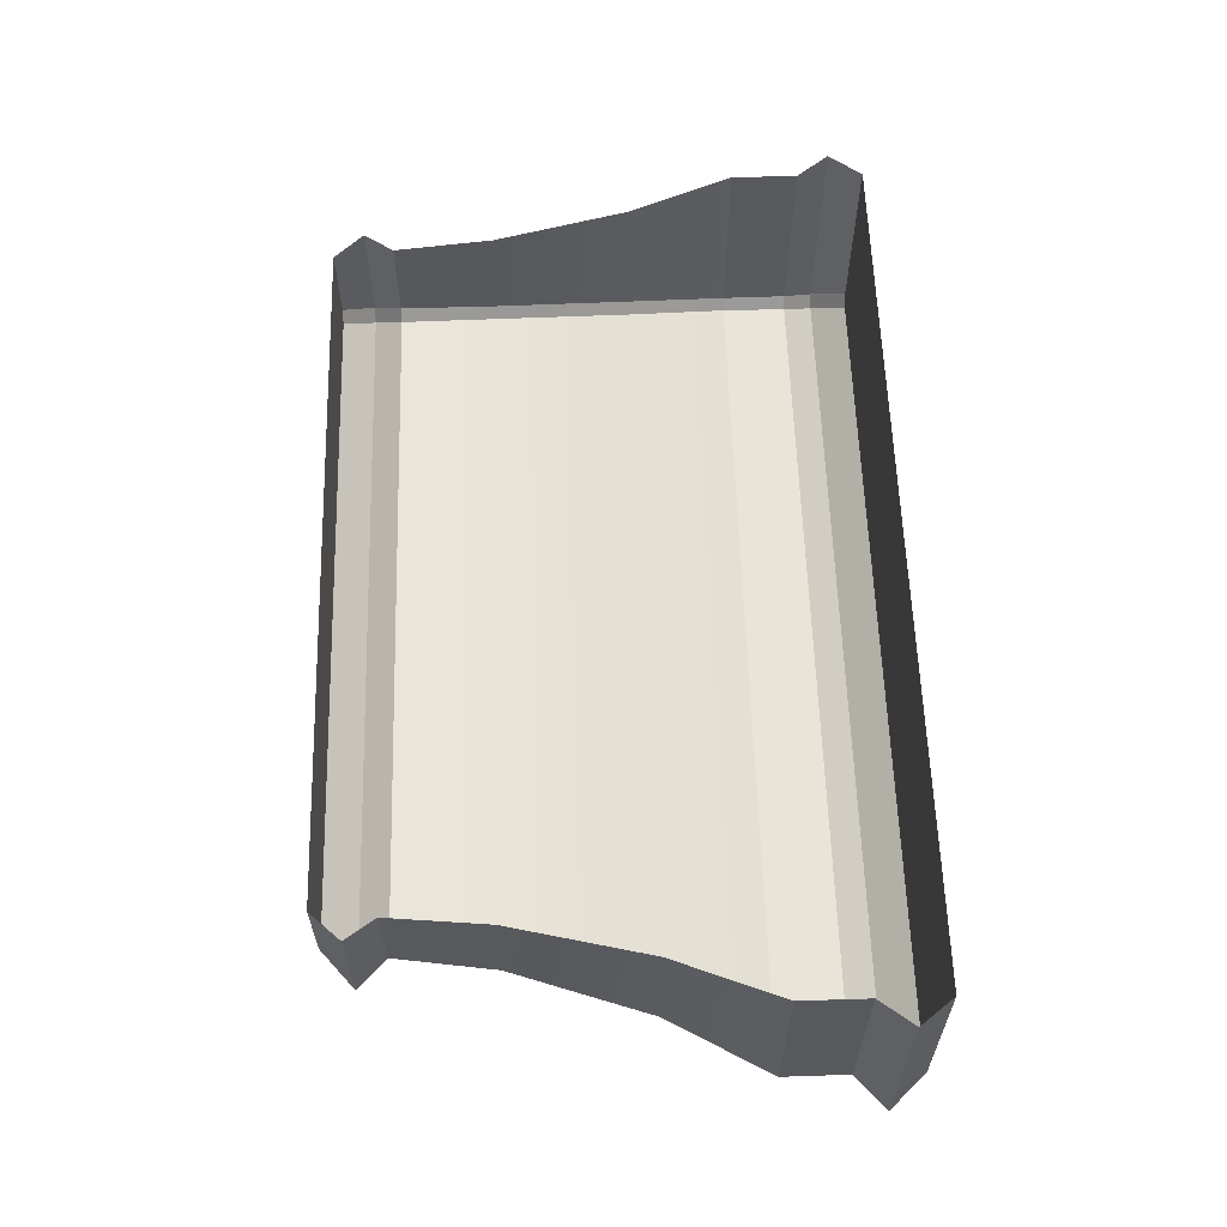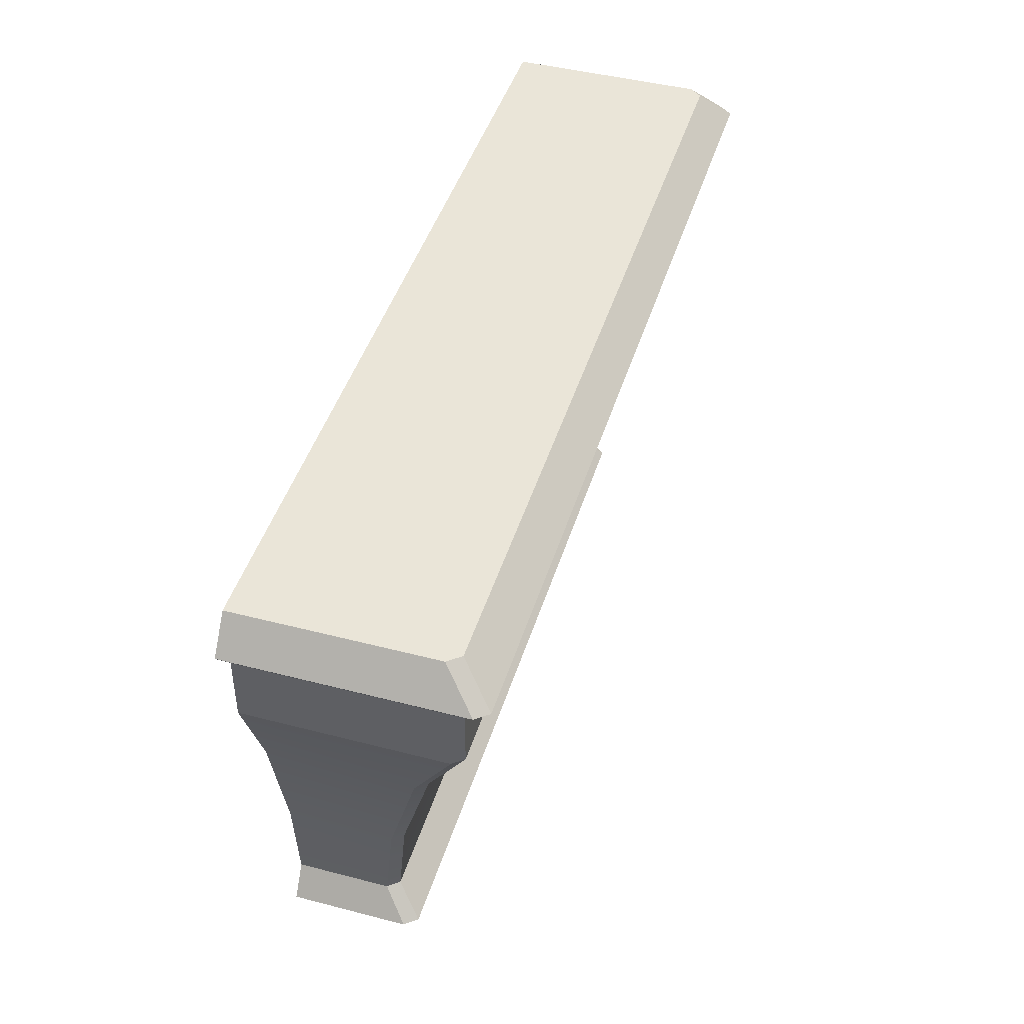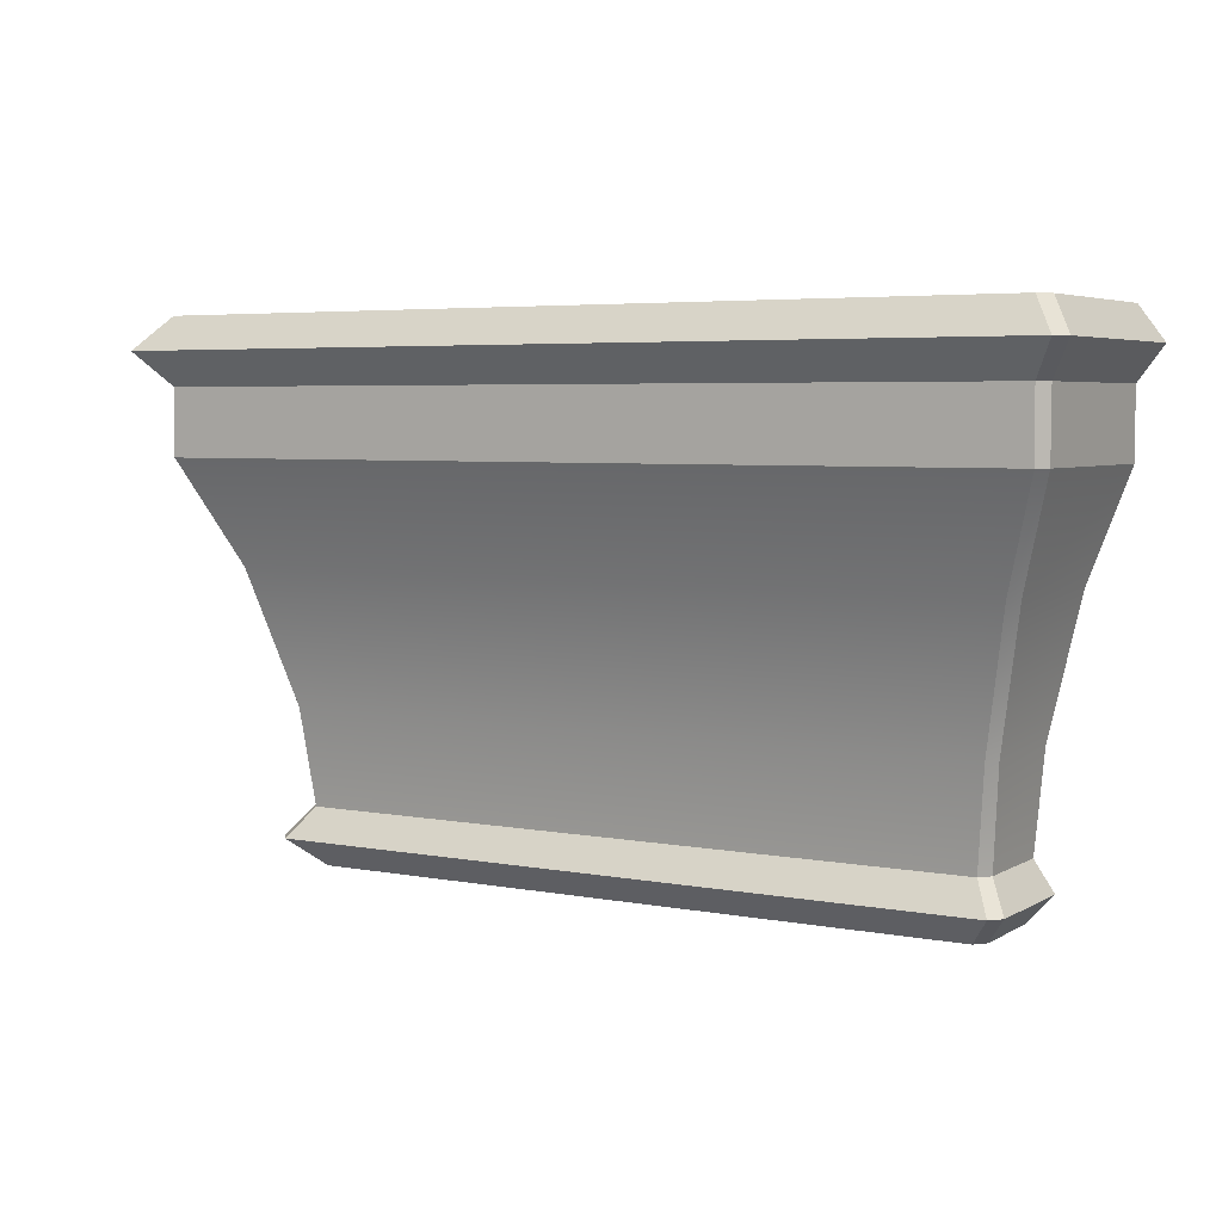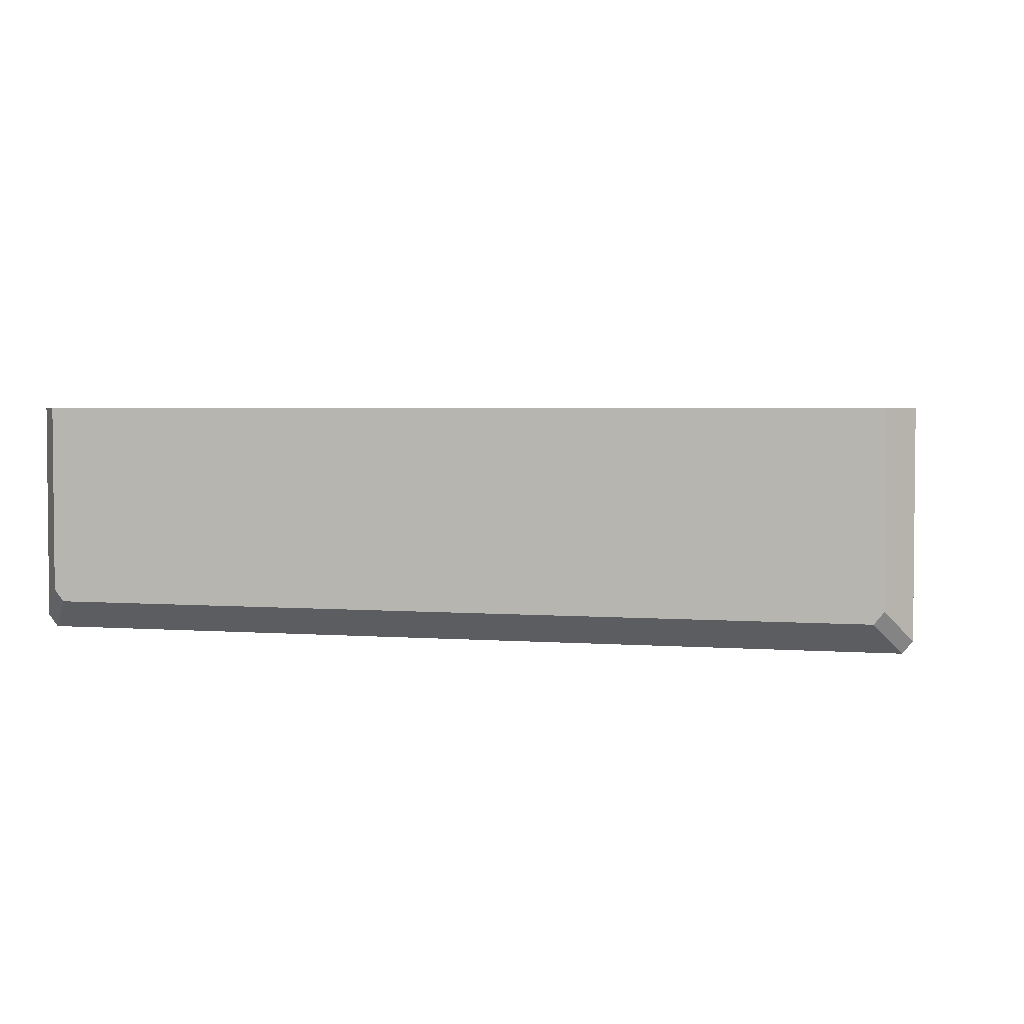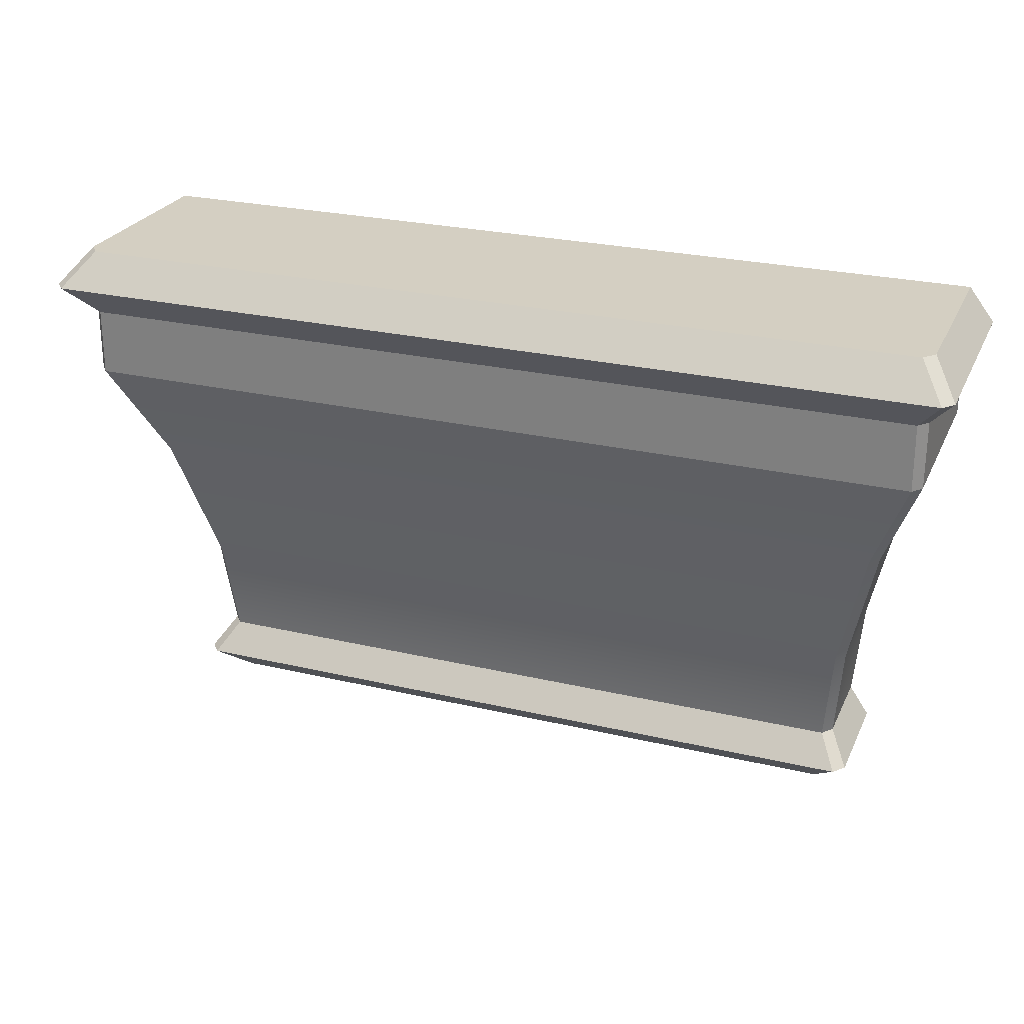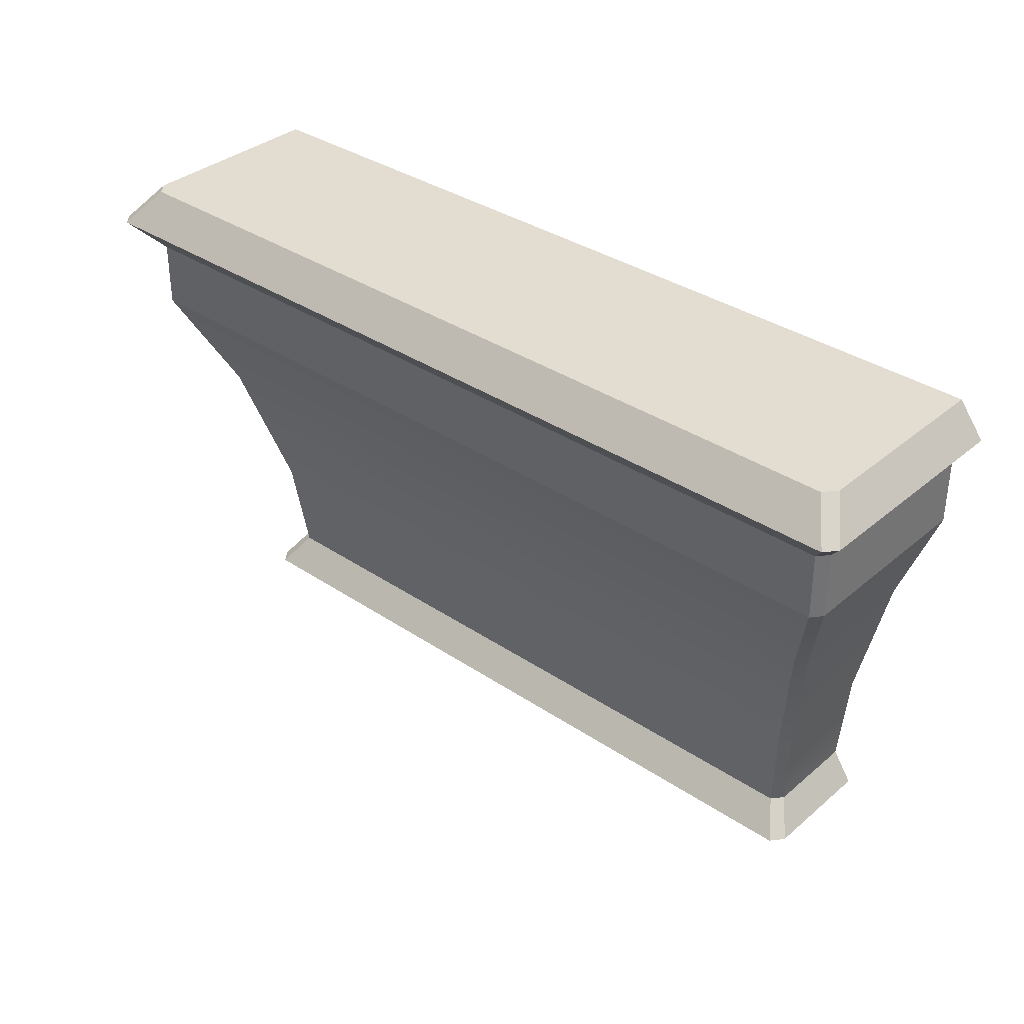
<metadata>
{"format":"obj","ext":"obj","renderer":"f3d","projection":"perspective","resolution":1024,"background":"white","views":[{"elev":60.1,"azim":88.2,"up":"+Z"},{"elev":44.8,"azim":106.8,"up":"+Y"},{"elev":4.8,"azim":-149.0,"up":"+Y"},{"elev":3.1,"azim":-165.2,"up":"+Z"},{"elev":25.8,"azim":-159.4,"up":"+Y"},{"elev":35.1,"azim":-138.2,"up":"+Y"}]}
</metadata>
<code>
v  -15.42 78.72 28.03
v  -15.36 79.37 27.95
v  -15.36 79.37 28.64
v  -15.42 78.72 28.64
v  -20.07 79.37 27.88
v  -15.42 79.37 27.88
v  -15.48 78.72 27.96
v  -20.01 78.72 27.96
v  -20.56 80.96 27.29
v  -20.55 81.4 27.29
v  -14.94 81.4 27.29
v  -14.93 80.96 27.29
v  -20.61 80.96 28.64
v  -20.61 81.4 28.64
v  -20.61 81.4 27.36
v  -20.61 80.96 27.36
v  -15.47 78.34 28.09
v  -15.29 78.53 27.88
v  -15.29 78.53 28.64
v  -15.47 78.34 28.64
v  -20.13 78.53 27.8
v  -15.36 78.53 27.8
v  -15.53 78.34 28.02
v  -19.96 78.34 28.02
v  -14.88 81.4 27.36
v  -14.71 81.61 27.16
v  -14.71 81.61 28.64
v  -14.88 81.4 28.64
v  -20.71 81.61 27.08
v  -14.78 81.61 27.08
v  -14.88 81.83 27.37
v  -14.88 81.83 28.64
v  -20.55 81.83 27.29
v  -14.94 81.83 27.29
v  -15.15 80.27 27.69
v  -14.88 80.96 27.36
v  -14.88 80.96 28.64
v  -15.15 80.27 28.64
v  -15.21 80.27 27.62
v  -20.28 80.27 27.62
v  -20.07 78.72 28.03
v  -20.13 79.37 27.95
v  -20.2 78.53 27.88
v  -20.02 78.34 28.09
v  -20.78 81.61 27.16
v  -20.61 81.83 27.37
v  -20.34 80.27 27.69
v  -20.61 81.83 28.64
v  -20.13 79.37 28.64
v  -20.07 78.72 28.64
v  -20.2 78.53 28.64
v  -20.02 78.34 28.64
v  -20.78 81.61 28.64
v  -20.34 80.27 28.64
g sponza_82
f 1 2 3
f 1 3 4
f 5 6 7
f 5 7 8
f 9 10 11
f 9 11 12
f 13 14 15
f 13 15 16
f 17 18 19
f 17 19 20
f 21 22 23
f 21 23 24
f 1 4 19
f 1 19 18
f 8 7 22
f 8 22 21
f 25 26 27
f 25 27 28
f 29 30 11
f 29 11 10
f 31 32 27
f 31 27 26
f 33 34 30
f 33 30 29
f 35 36 37
f 35 37 38
f 9 12 39
f 9 39 40
f 2 35 38
f 2 38 3
f 40 39 6
f 40 6 5
f 7 6 2
f 7 2 1
f 8 41 42
f 8 42 5
f 12 11 25
f 12 25 36
f 16 15 10
f 16 10 9
f 7 1 18
f 7 18 22
f 8 21 43
f 8 43 41
f 18 17 23
f 18 23 22
f 43 21 24
f 43 24 44
f 11 30 26
f 11 26 25
f 10 15 45
f 10 45 29
f 26 30 34
f 26 34 31
f 45 46 33
f 45 33 29
f 39 12 36
f 39 36 35
f 40 47 16
f 40 16 9
f 6 39 35
f 6 35 2
f 5 42 47
f 5 47 40
f 32 31 34
f 32 34 46
f 34 33 46
f 48 32 46
f 49 42 41
f 49 41 50
f 37 36 25
f 37 25 28
f 51 43 44
f 51 44 52
f 51 50 41
f 51 41 43
f 53 45 15
f 53 15 14
f 53 48 46
f 53 46 45
f 13 16 47
f 13 47 54
f 54 47 42
f 54 42 49
f 52 44 17
f 52 17 20
f 23 17 44
f 23 44 24

</code>
